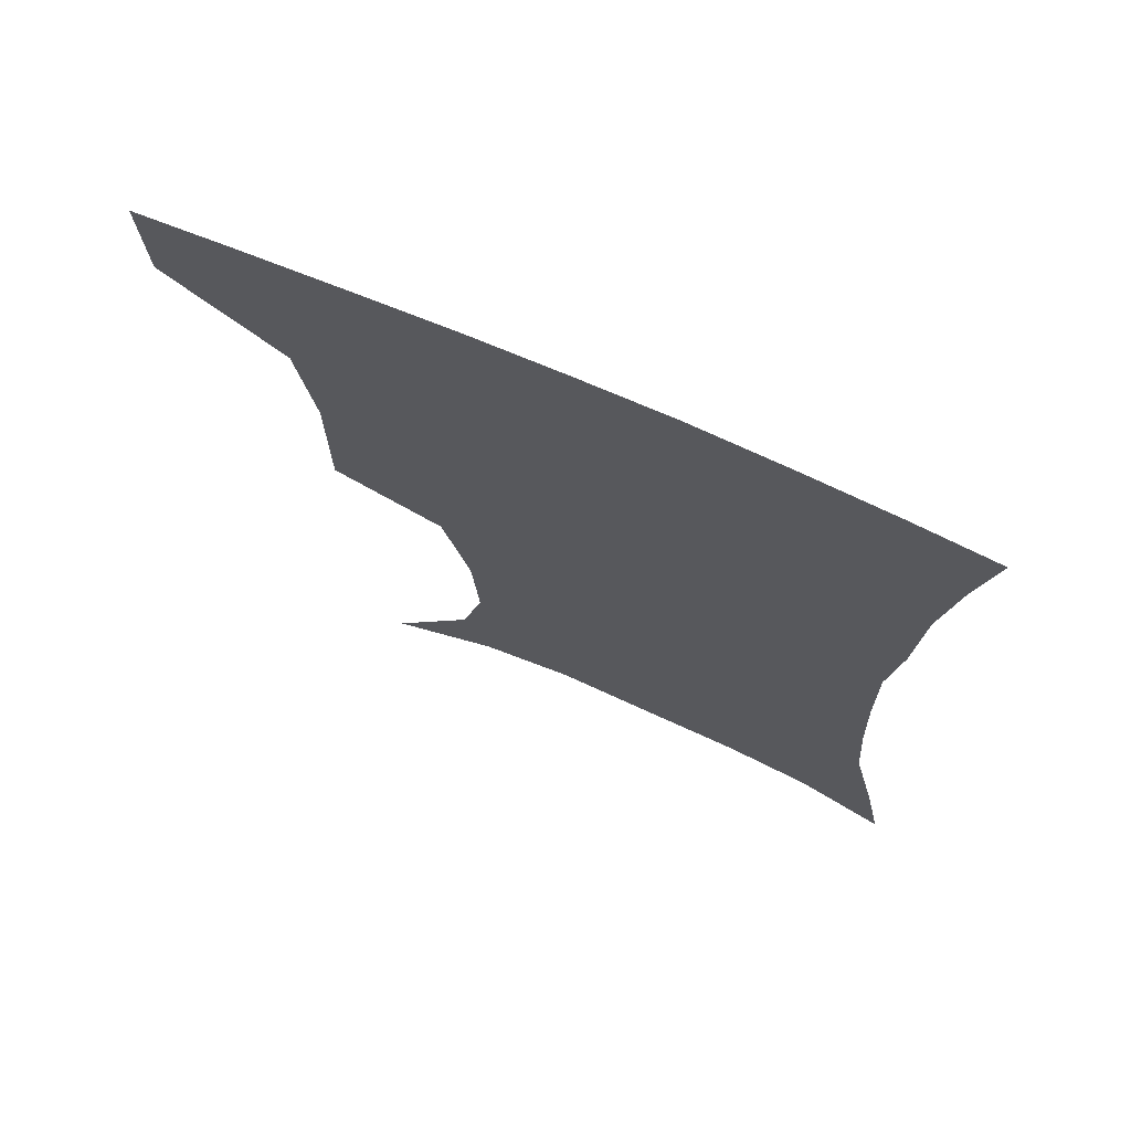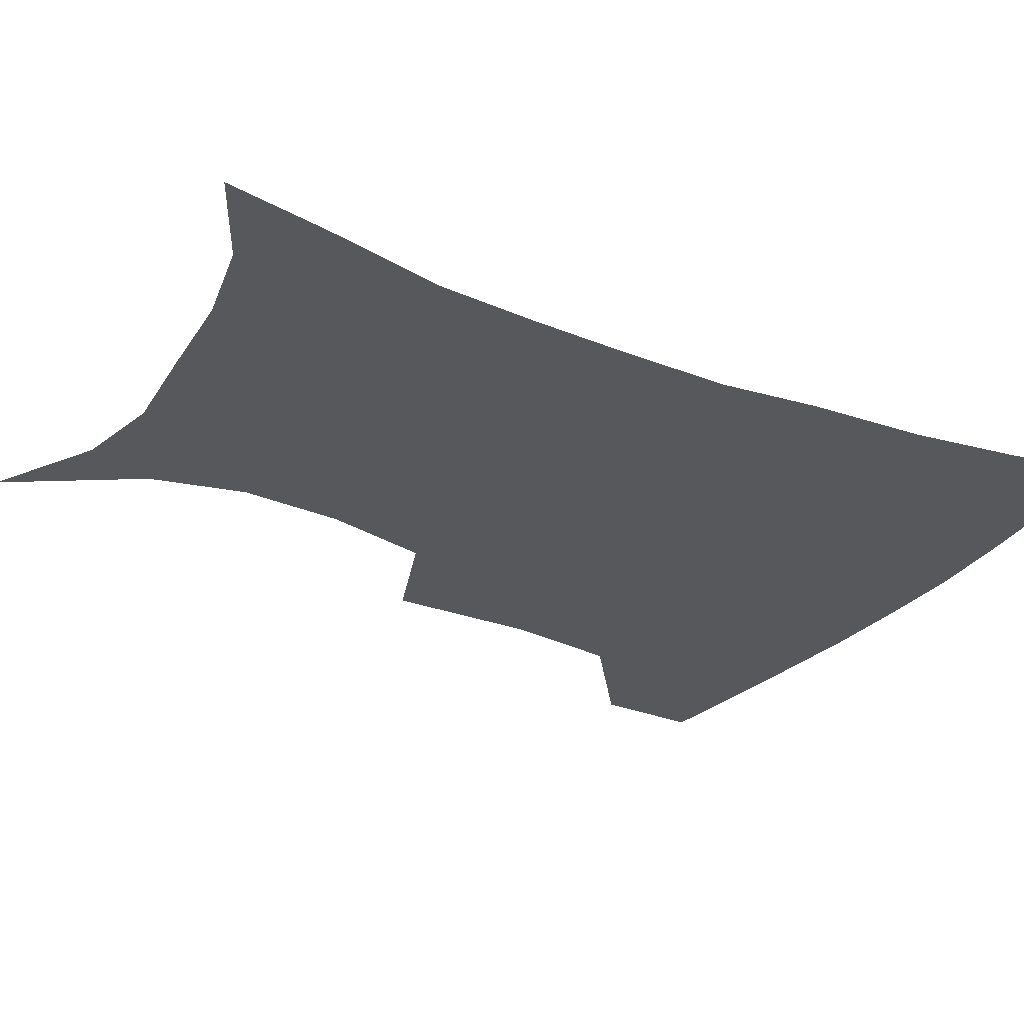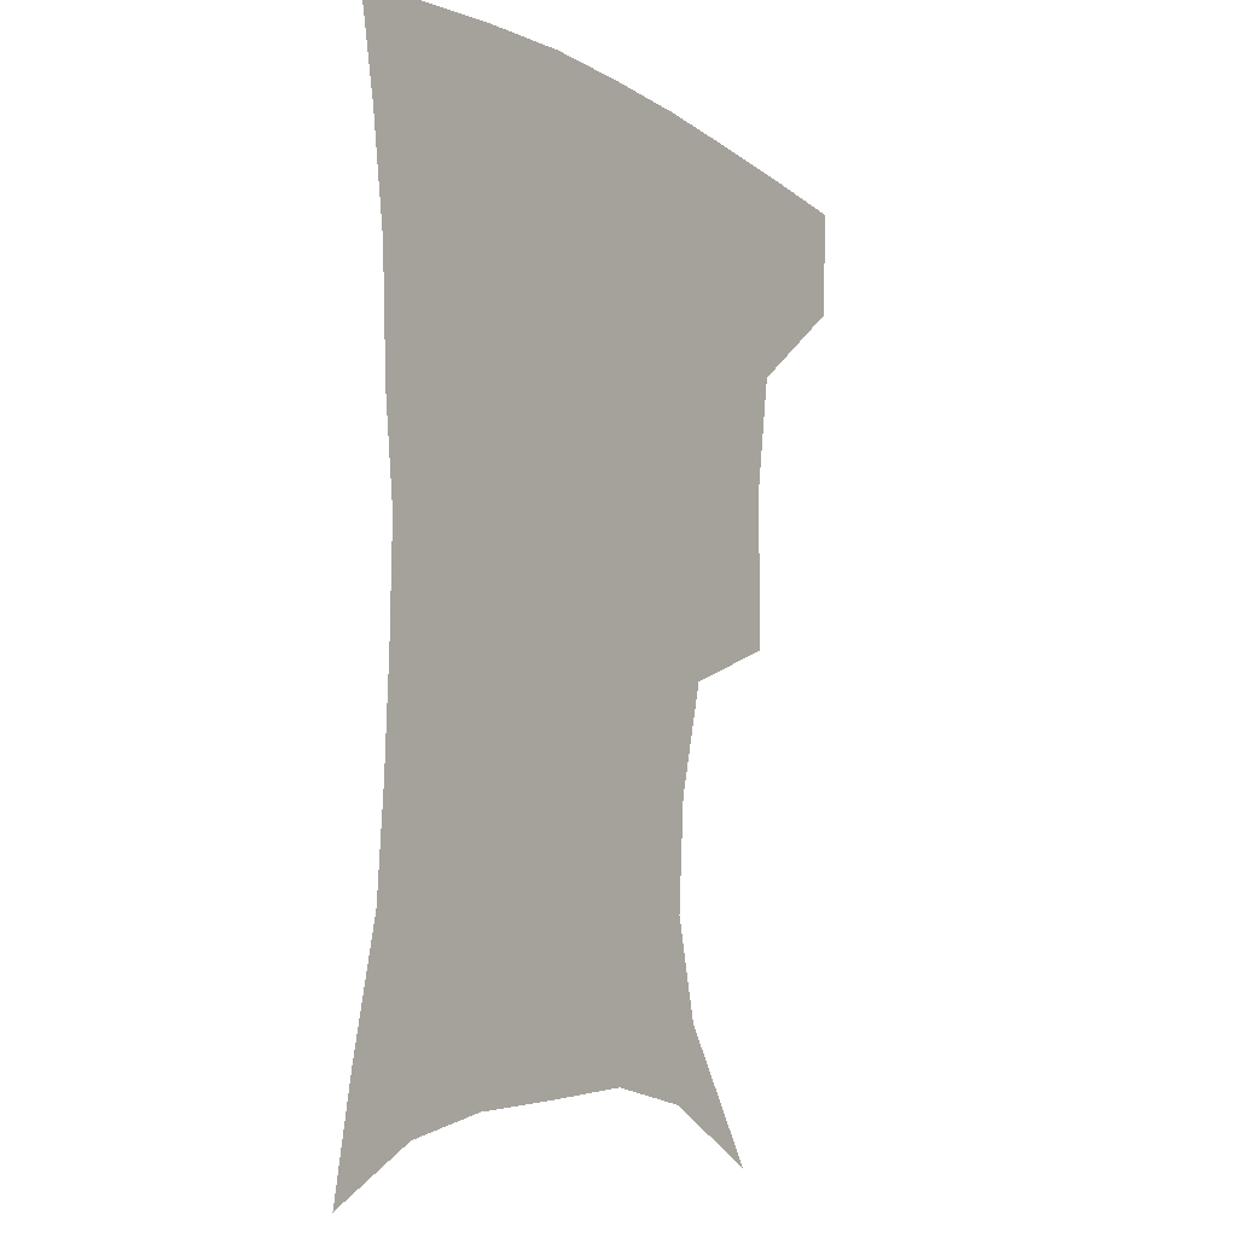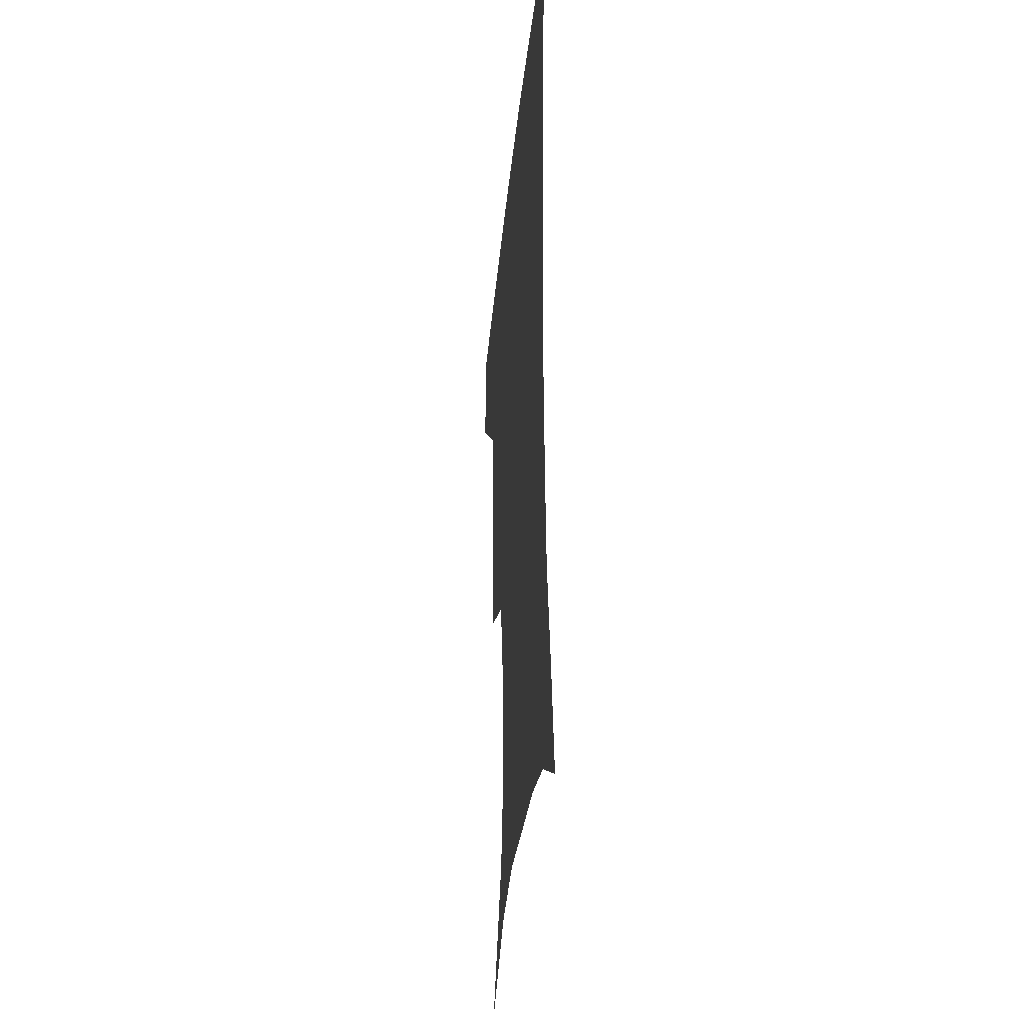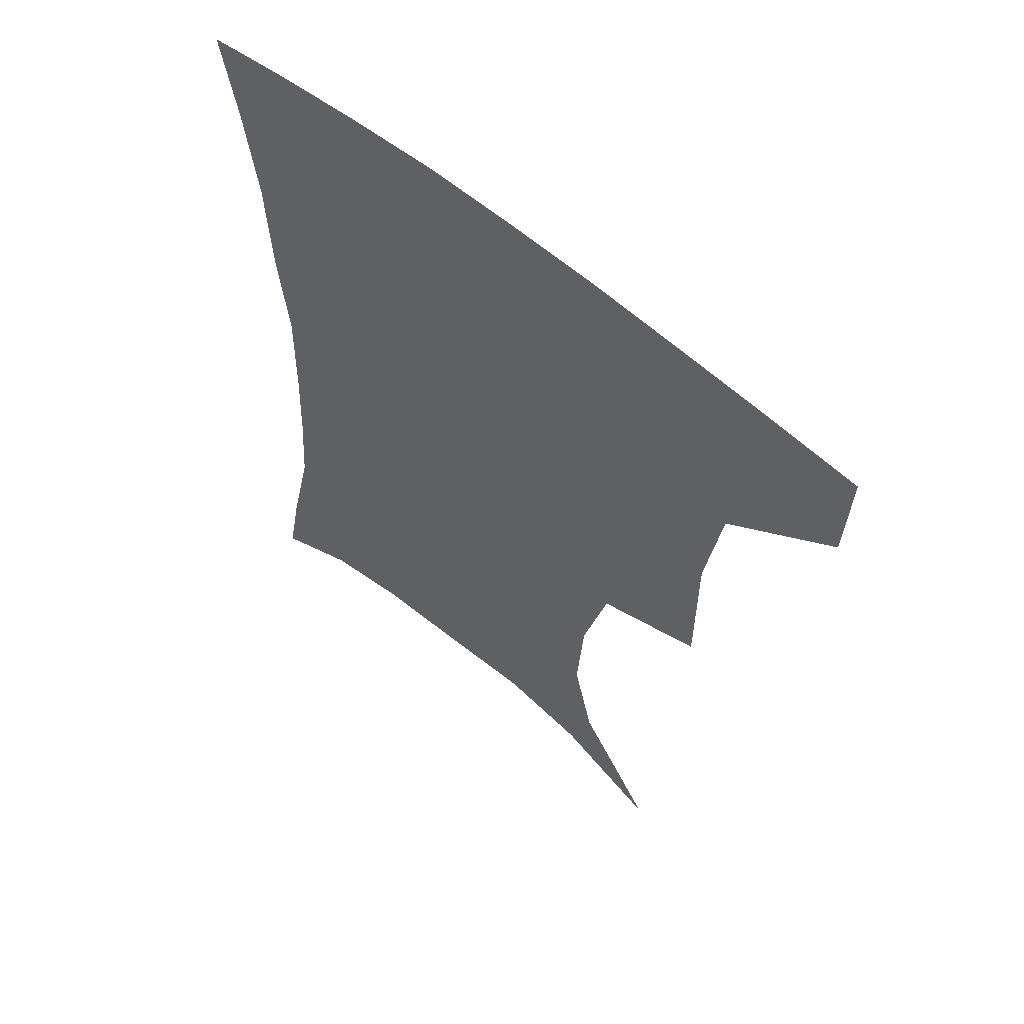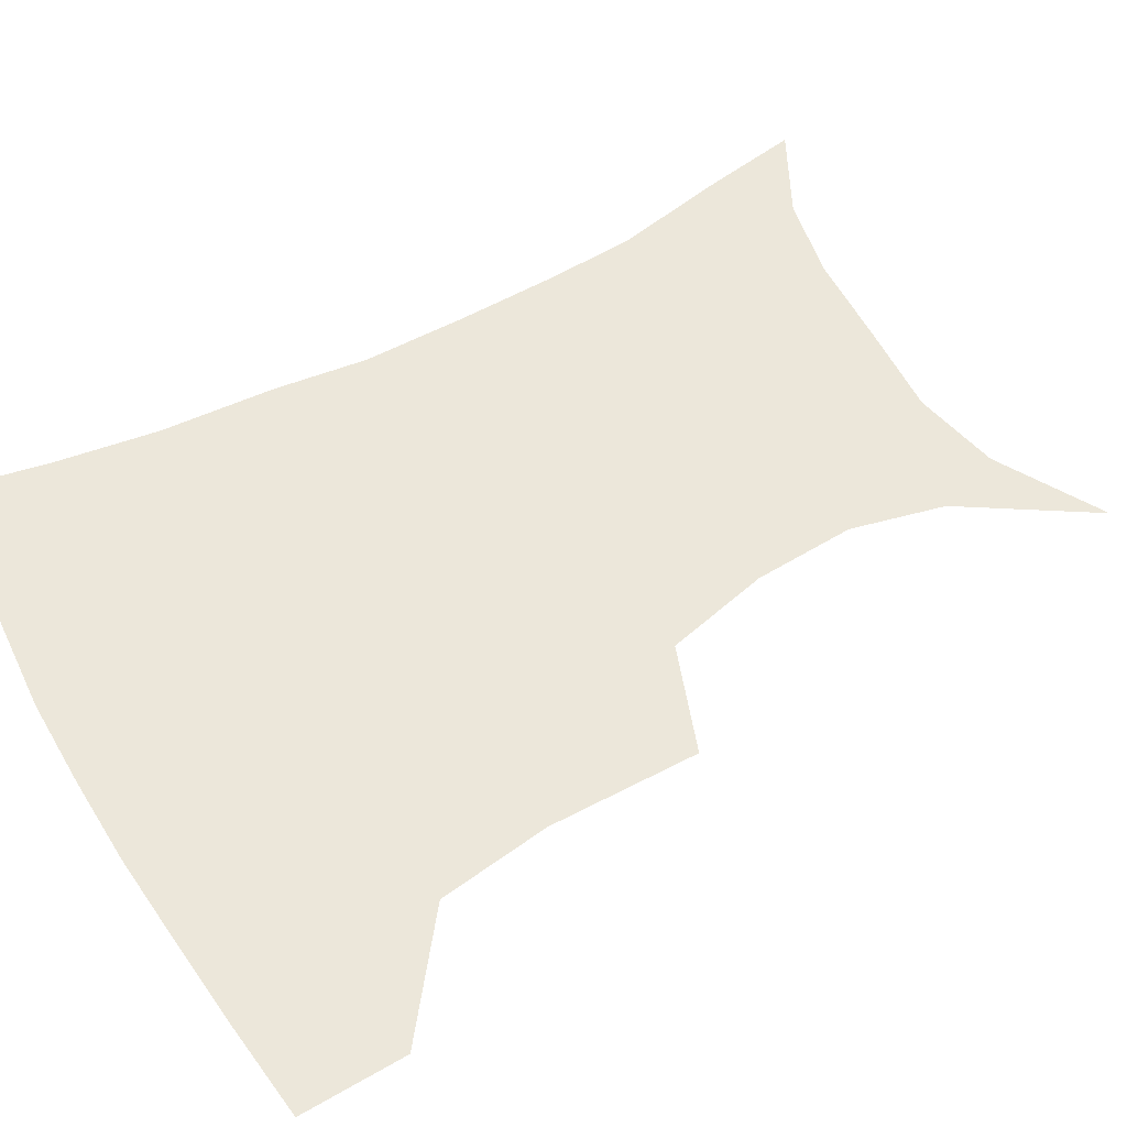
<metadata>
{"format":"obj","ext":"obj","renderer":"f3d","projection":"perspective","resolution":1024,"background":"white","views":[{"elev":72.5,"azim":23.4,"up":"+Y"},{"elev":-27.7,"azim":59.8,"up":"+Z"},{"elev":-8.9,"azim":123.5,"up":"+Y"},{"elev":-32.6,"azim":84.8,"up":"+Y"},{"elev":59.4,"azim":-138.7,"up":"+Y"},{"elev":52.3,"azim":-119.8,"up":"+Z"}]}
</metadata>
<code>
v 454.7 384.6 0
v 453.5 417.2 0
v 495.7 274 0
v 495.7 321.6 0
v 490.3 357.1 0
v 487.2 389.9 0
v 484 420.2 0
v 507.5 125.5 0
v 533.5 165.5 0
v 540.4 195 0
v 538.3 227.5 0
v 529.8 260.9 0
v 525.1 300.8 0
v 522.5 334.9 0
v 519.7 365.2 0
v 516.7 393.3 0
v 513.9 422.5 0
v 541.8 143.6 0
v 558.8 180.9 0
v 560.3 212.6 0
v 557.2 244.3 0
v 552.5 275.1 0
v 549.5 307 0
v 548.5 340.7 0
v 547 368.2 0
v 545.9 395.6 0
v 543 424.6 0
v 570.3 148.6 0
v 579.9 184.6 0
v 580.4 221 0
v 578 251.7 0
v 575.7 282.4 0
v 574.7 315.3 0
v 574.2 343.7 0
v 574.6 371.4 0
v 573.6 396.9 0
v 572 425.3 0
v 601.5 145.7 0
v 602.5 188.3 0
v 601.5 219.2 0
v 599.2 251.5 0
v 598 286.3 0
v 598.1 316.5 0
v 599 344.9 0
v 600.1 371.3 0
v 601.1 396.9 0
v 600.5 425.2 0
v 632 143.4 0
v 625.6 184.7 0
v 621.9 222.5 0
v 620.5 253.9 0
v 620.4 283.3 0
v 621.4 312.1 0
v 622.7 342.9 0
v 625.4 369.7 0
v 628.4 396.1 0
v 630.8 422.8 0
v 659.6 137.2 0
v 650 177.8 0
v 644.2 214.4 0
v 642.7 245.4 0
v 642.3 276.4 0
v 643.7 306.2 0
v 647.3 333.6 0
v 650.2 364.7 0
v 654 393.9 0
v 658.4 419.6 0
v 688.2 122 0
v 682.2 154.1 0
v 673.8 191.5 0
v 671.6 221.6 0
v 670.2 253.3 0
v 669.6 286.8 0
v 673 316.8 0
v 674.8 353.7 0
v 679.4 386.4 0
v 684.8 415.6 0
v 691 451 0
f 5 6 1
f 1 6 2
f 6 7 2
f 12 13 3
f 3 13 4
f 13 14 4
f 4 14 5
f 14 15 5
f 5 15 6
f 15 16 6
f 6 16 7
f 16 17 7
f 8 18 9
f 18 19 9
f 9 19 10
f 19 20 10
f 10 20 11
f 20 21 11
f 11 21 12
f 21 22 12
f 12 22 13
f 22 23 13
f 13 23 14
f 23 24 14
f 14 24 15
f 24 25 15
f 15 25 16
f 25 26 16
f 16 26 17
f 26 27 17
f 18 28 19
f 28 29 19
f 19 29 20
f 29 30 20
f 20 30 21
f 30 31 21
f 21 31 22
f 31 32 22
f 22 32 23
f 32 33 23
f 23 33 24
f 33 34 24
f 24 34 25
f 34 35 25
f 25 35 26
f 35 36 26
f 26 36 27
f 36 37 27
f 28 38 29
f 38 39 29
f 29 39 30
f 39 40 30
f 30 40 31
f 40 41 31
f 31 41 32
f 41 42 32
f 32 42 33
f 42 43 33
f 33 43 34
f 43 44 34
f 34 44 35
f 44 45 35
f 35 45 36
f 45 46 36
f 36 46 37
f 46 47 37
f 38 48 39
f 48 49 39
f 39 49 40
f 49 50 40
f 40 50 41
f 50 51 41
f 41 51 42
f 51 52 42
f 42 52 43
f 52 53 43
f 43 53 44
f 53 54 44
f 44 54 45
f 54 55 45
f 45 55 46
f 55 56 46
f 46 56 47
f 56 57 47
f 48 58 49
f 58 59 49
f 49 59 50
f 59 60 50
f 50 60 51
f 60 61 51
f 51 61 52
f 61 62 52
f 52 62 53
f 62 63 53
f 53 63 54
f 63 64 54
f 54 64 55
f 64 65 55
f 55 65 56
f 65 66 56
f 56 66 57
f 66 67 57
f 58 68 59
f 68 69 59
f 59 69 60
f 69 70 60
f 60 70 61
f 70 71 61
f 61 71 62
f 71 72 62
f 62 72 63
f 72 73 63
f 63 73 64
f 73 74 64
f 64 74 65
f 74 75 65
f 65 75 66
f 75 76 66
f 66 76 67
f 76 77 67

</code>
